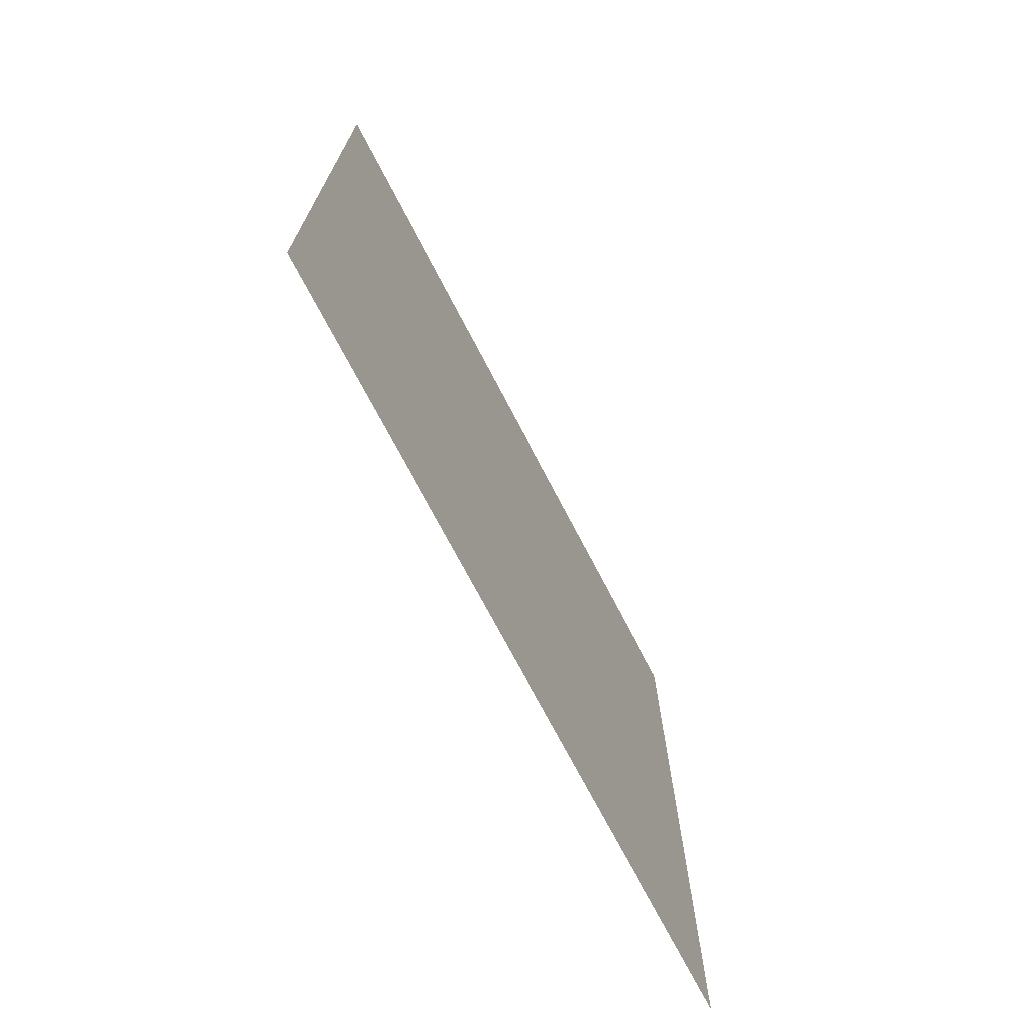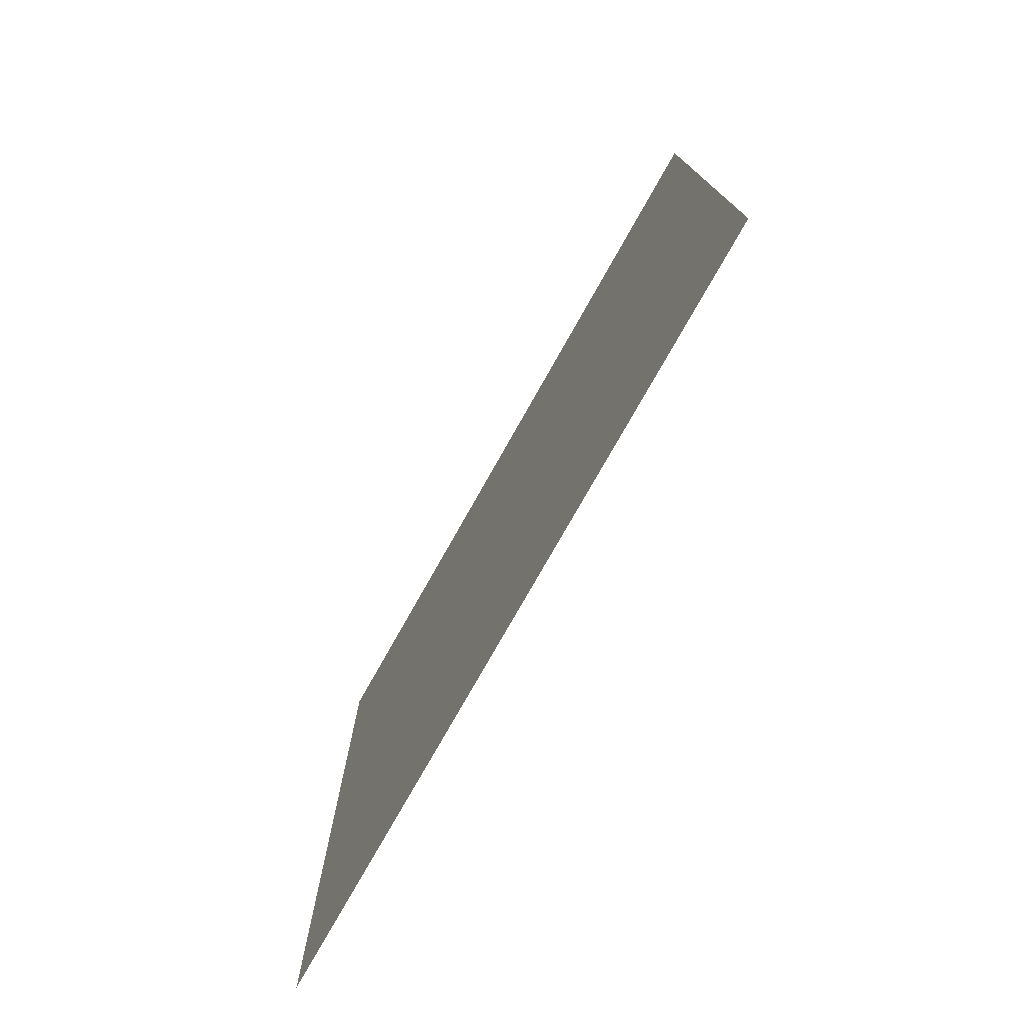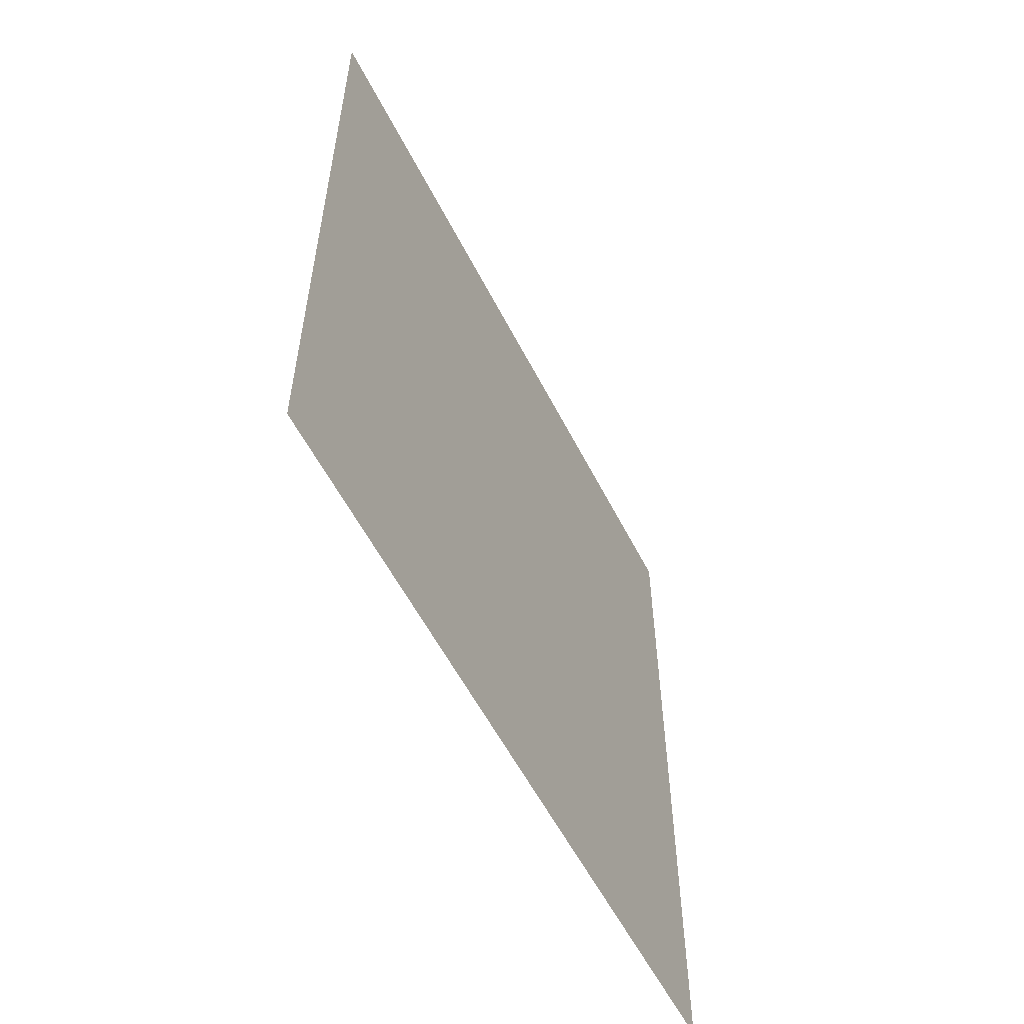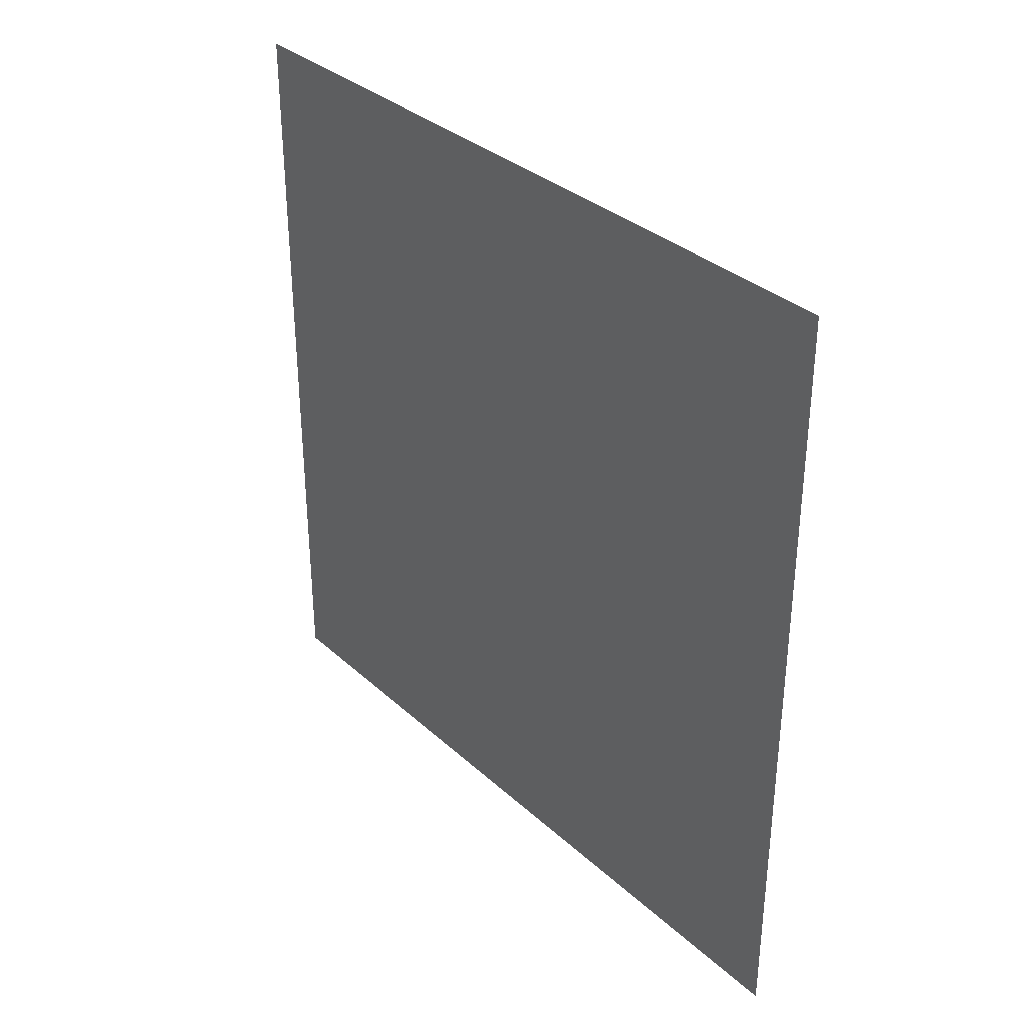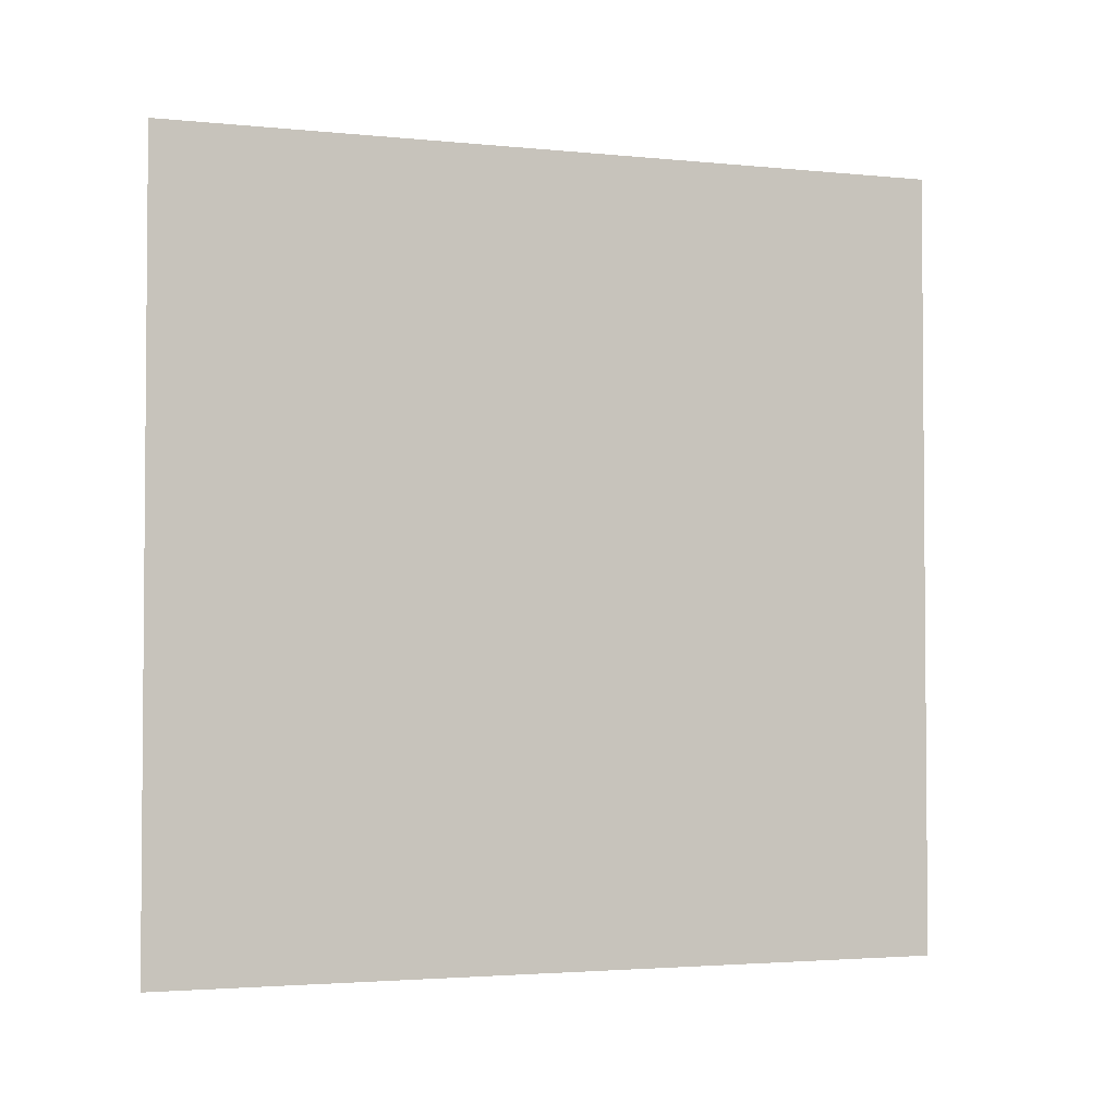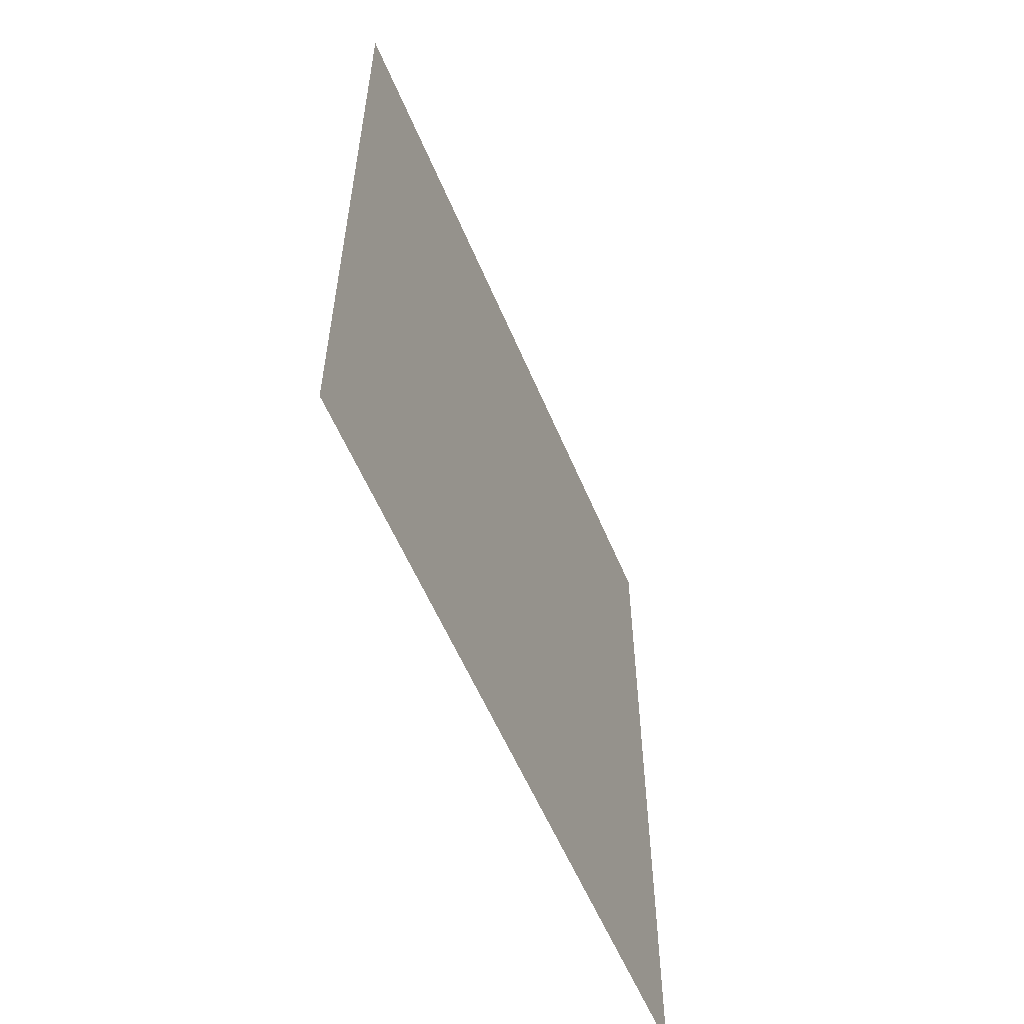
<metadata>
{"format":"obj","ext":"obj","renderer":"f3d","projection":"perspective","resolution":1024,"background":"white","views":[{"elev":-71.9,"azim":27.5,"up":"+Y"},{"elev":-76.3,"azim":-29.4,"up":"+Z"},{"elev":-56.7,"azim":26.8,"up":"+Z"},{"elev":33.6,"azim":140.6,"up":"+Y"},{"elev":-2.8,"azim":70.8,"up":"+Z"},{"elev":-57.1,"azim":-157.4,"up":"+Z"}]}
</metadata>
<code>
o model.obj
v 0 8 8
v 0 8 -8
v 0 -8 8
v 0 -8 -8
g base
f 3 4 2 1

</code>
